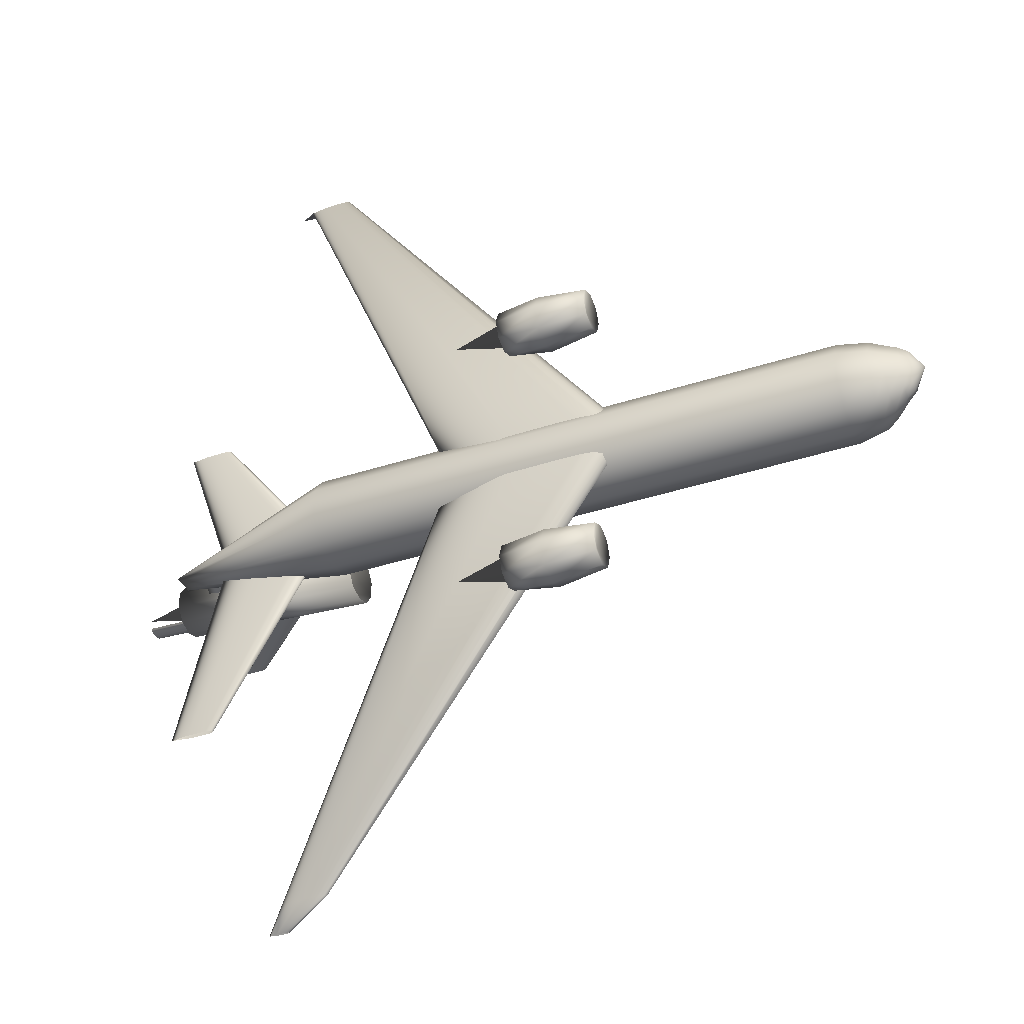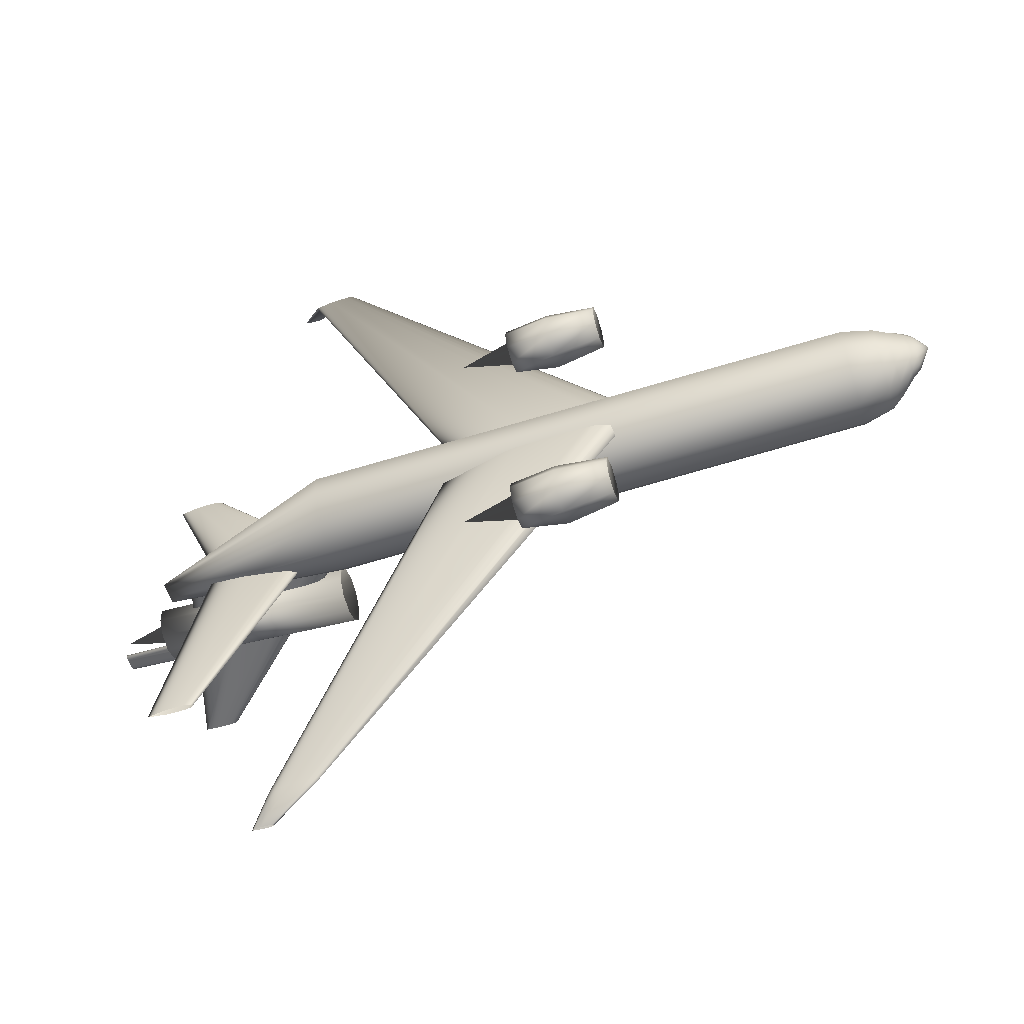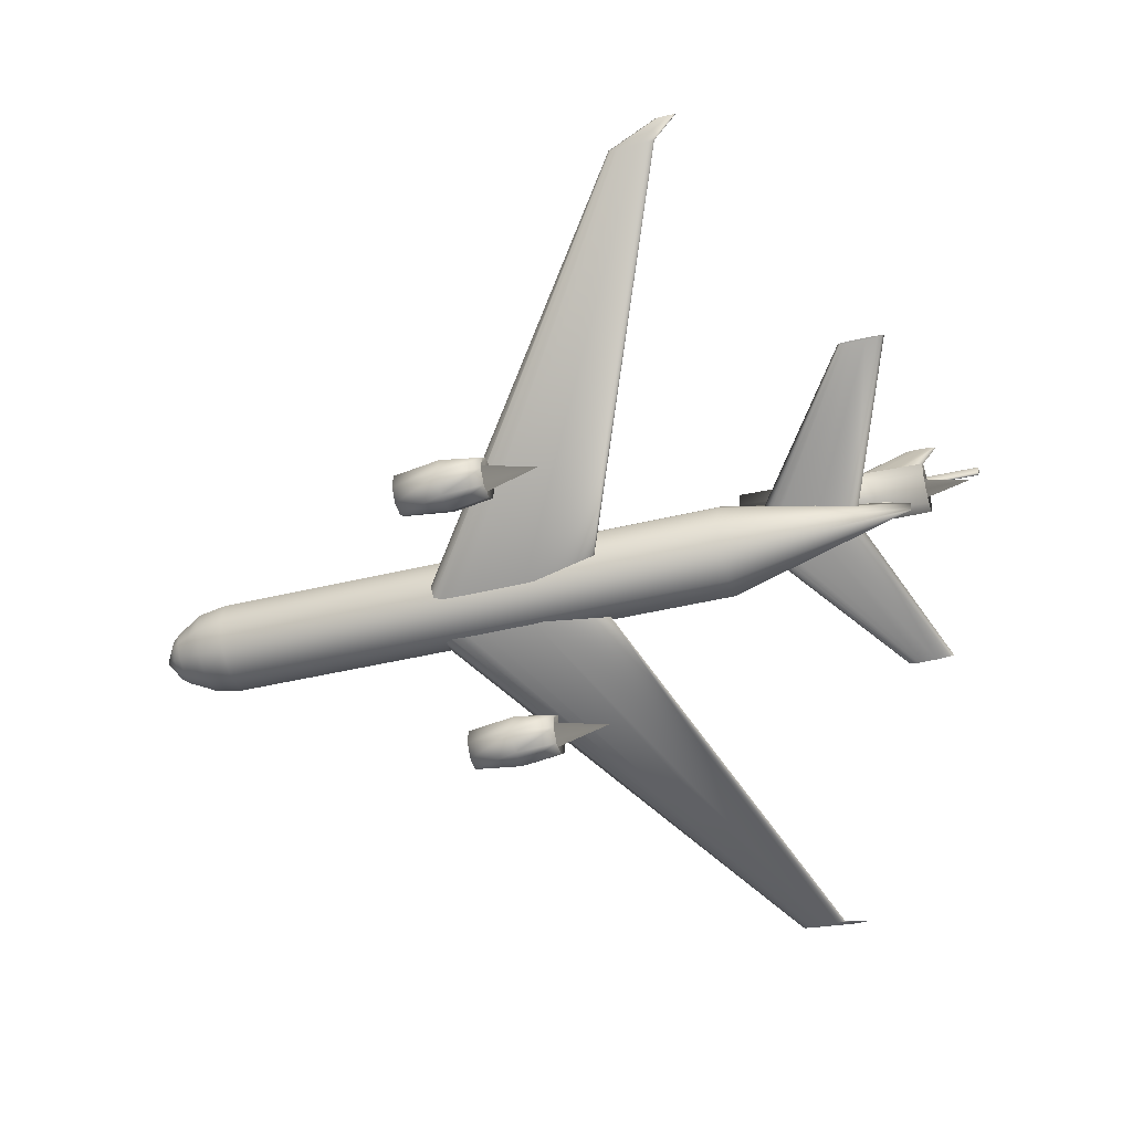
<metadata>
{"format":"obj","ext":"obj","renderer":"f3d","projection":"perspective","resolution":1024,"background":"white","views":[{"elev":-35.1,"azim":-149.5,"up":"+Y"},{"elev":-55.0,"azim":-154.0,"up":"+Y"},{"elev":-72.0,"azim":13.0,"up":"+Z"}]}
</metadata>
<code>
v -0.3909 0.06027 -0.01716
v 0.2326 0.8567 -0.06642
v -0.3712 0.05962 -0.00663
v 0.2372 0.8566 -0.06625
v -0.3529 0.05914 -0.005945
v 0.2417 0.8565 -0.0667
v -0.3347 0.05866 -0.005261
v 0.2507 0.8563 -0.0678
v -0.3168 0.05822 -0.007037
v -0.2812 0.05737 -0.01141
v 0.3127 0.8549 -0.08235
v -0.1748 0.05486 -0.02862
v 0.2761 0.8558 -0.08207
v -0.03555 0.05184 -0.06907
v -0.1805 0.05556 -0.06799
v 0.2402 0.8567 -0.07704
v -0.2874 0.05812 -0.05405
v -0.3228 0.05895 -0.04804
v -0.3404 0.05936 -0.04462
v -0.3577 0.05972 -0.03875
v -0.375 0.06008 -0.03287
v 0.3278 0.8867 -0.03669
v 0.223 0.857 -0.06925
v 0.3256 0.8868 -0.03788
v 0.3299 0.8867 -0.03662
v 0.228 0.8568 -0.0666
v 0.3319 0.8866 -0.03654
v 0.334 0.8866 -0.03674
v 0.338 0.8865 -0.03723
v 0.35 0.8862 -0.03918
v 0.3657 0.8858 -0.04374
v 0.2775 0.8556 -0.07215
v 0.3493 0.8863 -0.04361
v 0.3373 0.8865 -0.04204
v 0.3333 0.8866 -0.04136
v 0.2491 0.8565 -0.07856
v 0.3313 0.8867 -0.04098
v 0.3294 0.8867 -0.04032
v 0.2357 0.8568 -0.07618
v 0.3274 0.8868 -0.03965
v 0.2314 0.8569 -0.0747
v 0.227 0.857 -0.07322
v 0.5643 0.3444 0.01145
v 0.5592 0.3446 0.008691
v 0.5691 0.3443 0.01163
v 0.5739 0.3441 0.01181
v 0.5786 0.344 0.01134
v 0.5879 0.3438 0.0102
v 0.3307 -0.003612 -0.00423
v 0.6158 0.3431 0.005687
v 0.3529 -0.004146 -0.006952
v 0.6522 0.3423 -0.004908
v 0.4191 -0.005704 -0.01767
v 0.6143 0.3433 -0.004623
v 0.5863 0.344 -0.000973
v 0.577 0.3442 0.000601
v 0.5724 0.3443 0.001496
v 0.327 -0.003159 -0.02976
v 0.5679 0.3444 0.003035
v 0.316 -0.002906 -0.02763
v 0.5633 0.3445 0.004575
v 0.7798 -0.02131 0.08376
v 0.7809 -0.01636 0.07715
v 0.7782 -0.02227 0.07308
v 0.7808 -0.01841 0.0904
v 0.7809 -0.01468 0.09045
v 0.7801 -0.01154 0.0839
v 0.7785 -0.0102 0.07325
v 0.7769 -0.01116 0.06256
v 0.7759 -0.01406 0.05593
v 0.7758 -0.01779 0.05587
v 0.7767 -0.02093 0.06243
v 0.5614 -0.01142 0.1288
v 0.5593 -0.01116 0.1145
v 0.5627 -0.01158 0.1377
v 0.5572 -0.01091 0.1002
v 0.5559 -0.01076 0.09138
v 0.6312 -0.03388 0.06822
v 0.756 -0.01508 0.03197
v 0.6285 -0.03863 0.05016
v 0.6332 -0.0208 0.07952
v 0.6336 -0.00438 0.07976
v 0.6323 0.009098 0.06882
v 0.6299 0.01449 0.05091
v 0.6271 0.009736 0.03285
v 0.6251 -0.003348 0.02154
v 0.6247 -0.01976 0.02131
v 0.626 -0.03324 0.03225
v 0.6702 -0.05629 0.07838
v 0.6654 -0.06583 0.04742
v 0.6736 -0.03022 0.09779
v 0.6745 0.00243 0.09825
v 0.6724 0.02918 0.07957
v 0.6682 0.03981 0.0489
v 0.6634 0.03027 0.01794
v 0.66 0.004198 -0.001478
v 0.6591 -0.02845 -0.001934
v 0.6612 -0.0552 0.01674
v 0.2905 -0.05127 0.157
v 0.2854 -0.06163 0.1238
v 0.2942 -0.02295 0.1779
v 0.2952 0.01249 0.1784
v 0.2929 0.04153 0.1583
v 0.2884 0.05307 0.1254
v 0.2833 0.0427 0.09211
v 0.2795 0.01439 0.07125
v 0.2786 -0.02105 0.07075
v 0.2809 -0.05009 0.09081
v 0.3756 -0.006477 0.1181
v 0.6602 -0.0186 0.3099
v 0.2385 -0.00145 0.01117
v 0.6569 -0.01642 0.3104
v 0.6636 -0.01921 0.3094
v 0.2548 -0.01211 0.008611
v 0.6669 -0.01981 0.3089
v 0.2712 -0.01507 0.006163
v 0.6703 -0.02003 0.3084
v 0.2877 -0.01803 0.003714
v 0.6771 -0.02032 0.3074
v 0.3042 -0.01906 0.001292
v 0.6974 -0.02054 0.3045
v 0.3372 -0.02049 -0.003543
v 0.7245 -0.01802 0.3005
v 0.4363 -0.02156 -0.018
v 0.6975 -0.01423 0.3045
v 0.5688 -0.00929 -0.03709
v 0.6772 -0.01348 0.3075
v 0.4371 0.009248 -0.01757
v 0.6705 -0.01345 0.3085
v 0.338 0.01288 -0.003076
v 0.6671 -0.0135 0.309
v 0.305 0.01303 0.00174
v 0.6637 -0.01395 0.3095
v 0.2885 0.01278 0.004144
v 0.6603 -0.01439 0.31
v 0.2719 0.0106 0.006521
v 0.2553 0.008426 0.008898
v -0.3932 -0.02985 -0.01841
v 0.1789 -0.8554 -0.09318
v -0.3735 -0.03051 -0.007889
v 0.1884 -0.8557 -0.09035
v -0.3553 -0.03099 -0.007205
v 0.193 -0.8558 -0.09018
v -0.337 -0.03147 -0.00652
v -0.3191 -0.0319 -0.008296
v -0.2835 -0.03276 -0.01267
v -0.1771 -0.03526 -0.02988
v -0.03787 -0.03829 -0.07033
v -0.1829 -0.03456 -0.06925
v -0.2897 -0.032 -0.05531
v -0.3251 -0.03118 -0.0493
v -0.3428 -0.03077 -0.04589
v -0.36 -0.03041 -0.04001
v -0.3773 -0.03004 -0.03413
v 0.282 -0.8914 -0.06154
v 0.2798 -0.8913 -0.06273
v 0.1838 -0.8555 -0.09052
v 0.284 -0.8914 -0.06146
v 0.2861 -0.8915 -0.06139
v 0.2881 -0.8915 -0.06159
v 0.1976 -0.8559 -0.09063
v 0.2921 -0.8916 -0.06208
v 0.2065 -0.8561 -0.09173
v 0.3041 -0.8919 -0.06402
v 0.2334 -0.8567 -0.09607
v 0.3198 -0.8922 -0.06858
v 0.2685 -0.8575 -0.1063
v 0.3035 -0.8918 -0.06846
v 0.2319 -0.8566 -0.106
v 0.2914 -0.8915 -0.06689
v 0.205 -0.8559 -0.1025
v 0.2874 -0.8914 -0.06621
v 0.196 -0.8557 -0.101
v 0.2855 -0.8914 -0.06582
v 0.1916 -0.8556 -0.1001
v 0.2835 -0.8913 -0.06516
v 0.1872 -0.8555 -0.09863
v 0.2816 -0.8913 -0.0645
v 0.1829 -0.8554 -0.09714
v 0.2846 -0.002335 -0.01053
v 0.5461 -0.3635 0.001557
v 0.5409 -0.3633 -0.0012
v 0.2969 -0.002743 -0.003977
v 0.5509 -0.3636 0.001736
v 0.3082 -0.003042 -0.003551
v 0.5556 -0.3637 0.001915
v 0.3196 -0.003341 -0.003124
v 0.5603 -0.3639 0.00145
v 0.5697 -0.3641 0.000305
v 0.5975 -0.3647 -0.004204
v 0.634 -0.3655 -0.0148
v 0.5058 -0.007588 -0.04286
v 0.596 -0.3645 -0.01452
v 0.4156 -0.005269 -0.04218
v 0.568 -0.3639 -0.01086
v 0.349 -0.003676 -0.03351
v 0.5588 -0.3637 -0.00929
v 0.5541 -0.3636 -0.008395
v 0.5496 -0.3635 -0.006856
v 0.3052 -0.00268 -0.02398
v 0.5451 -0.3634 -0.005317
v 0.2945 -0.002453 -0.02032
v -0.9839 0.0287 0.1092
v -0.9571 -0.008232 0.1263
v -0.9597 -0.01644 0.1101
v -0.9551 0.01382 0.1366
v -0.9544 0.0413 0.137
v -0.9553 0.0637 0.1273
v -0.9574 0.07248 0.1113
v -0.96 0.06428 0.09504
v -0.962 0.04222 0.08476
v -0.9627 0.01475 0.08438
v -0.9618 -0.00766 0.09404
v -0.9396 -0.01972 0.1314
v -0.9432 -0.0304 0.1087
v -0.9369 0.009032 0.1458
v -0.9359 0.04488 0.1463
v -0.9372 0.07413 0.1327
v -0.9402 0.08561 0.1103
v -0.9438 0.07493 0.08752
v -0.9466 0.04618 0.07315
v -0.9475 0.01033 0.07265
v -0.9462 -0.01892 0.08621
v -0.9085 -0.03325 0.1515
v -0.9142 -0.04661 0.1147
v -0.9043 0.003036 0.1747
v -0.9031 0.04838 0.1753
v -0.9055 0.08547 0.1532
v -0.9104 0.1001 0.1168
v -0.9161 0.08677 0.07996
v -0.9204 0.05049 0.05682
v -0.9216 0.005136 0.05618
v -0.9192 -0.03195 0.0783
v -0.8822 -0.04501 0.1625
v -0.8894 -0.06078 0.1158
v -0.8769 -0.002086 0.1918
v -0.8755 0.05161 0.1925
v -0.8786 0.09555 0.1644
v -0.8849 0.113 0.1182
v -0.8921 0.0972 0.07157
v -0.8974 0.05427 0.04226
v -0.8988 0.000578 0.04151
v -0.8957 -0.04337 0.06961
v -0.8221 -0.05445 0.1636
v -0.8306 -0.07191 0.1079
v -0.8158 -0.006759 0.1986
v -0.8143 0.05294 0.1994
v -0.818 0.1018 0.1658
v -0.8256 0.1213 0.1106
v -0.8342 0.1038 0.05485
v -0.8404 0.05612 0.01989
v -0.842 -0.003576 0.01906
v -0.8382 -0.05248 0.05267
v 0.2451 -0.07958 0.01203
v 0.2363 -0.09695 -0.04536
v 0.2515 -0.03207 0.04801
v 0.2531 0.02742 0.04884
v 0.2492 0.07618 0.01421
v 0.2413 0.09558 -0.04267
v 0.2325 0.07821 -0.1001
v 0.2261 0.0307 -0.136
v 0.2246 -0.0288 -0.1369
v 0.2285 -0.07756 -0.1022
v 0.6202 -0.01072 -0.02958
v 0.6182 -0.01047 -0.0436
v 0.6215 -0.01087 -0.02092
v 0.6161 -0.01022 -0.05762
v 0.6149 -0.01007 -0.06628
v -0.3733 -0.2716 -0.06441
v -0.3807 -0.3027 -0.03728
v -0.3855 -0.315 -0.06805
v -0.378 -0.272 -0.02417
v -0.3791 -0.2409 -0.03641
v -0.3832 -0.2275 -0.06683
v -0.388 -0.2398 -0.0976
v -0.3906 -0.2705 -0.1107
v -0.3896 -0.3016 -0.09846
v -0.2807 -0.314 -0.04036
v -0.2868 -0.3298 -0.07988
v -0.2773 -0.2746 -0.02354
v -0.2786 -0.2346 -0.03926
v -0.2839 -0.2175 -0.07832
v -0.2901 -0.2333 -0.1178
v -0.2935 -0.2727 -0.1347
v -0.2921 -0.3127 -0.1189
v -0.1958 -0.3073 -0.06368
v -0.2006 -0.3197 -0.0947
v -0.1931 -0.2764 -0.05047
v -0.1942 -0.2451 -0.06281
v -0.1983 -0.2316 -0.09347
v -0.2032 -0.244 -0.1245
v -0.2058 -0.2749 -0.1377
v -0.2048 -0.3062 -0.1254
v -0.2141 -0.297 -0.0695
v -0.2172 -0.3055 -0.08953
v -0.2124 -0.2758 -0.06096
v -0.213 -0.2543 -0.0689
v -0.2157 -0.2451 -0.08868
v -0.2188 -0.2536 -0.1087
v -0.2206 -0.2748 -0.1172
v -0.2199 -0.2963 -0.1093
v -0.09452 -0.2782 -0.1052
v -0.3586 0.3019 -0.0564
v -0.3659 0.2707 -0.02926
v -0.3707 0.2584 -0.06003
v -0.3633 0.3014 -0.01616
v -0.3643 0.3326 -0.0284
v -0.3684 0.3459 -0.05881
v -0.3732 0.3337 -0.08958
v -0.3759 0.3029 -0.1027
v -0.3748 0.2718 -0.09045
v -0.2659 0.2594 -0.03235
v -0.272 0.2437 -0.07187
v -0.2625 0.2988 -0.01552
v -0.2638 0.3388 -0.03124
v -0.2691 0.3559 -0.0703
v -0.2753 0.3402 -0.1098
v -0.2787 0.3008 -0.1267
v -0.2773 0.2608 -0.1109
v -0.181 0.2661 -0.05567
v -0.1858 0.2538 -0.08669
v -0.1783 0.297 -0.04246
v -0.1794 0.3284 -0.0548
v -0.1836 0.3418 -0.08546
v -0.1884 0.3295 -0.1165
v -0.1911 0.2986 -0.1297
v -0.19 0.2672 -0.1174
v -0.1993 0.2765 -0.06149
v -0.2024 0.268 -0.08151
v -0.1976 0.2977 -0.05295
v -0.1982 0.3191 -0.06089
v -0.2009 0.3283 -0.08067
v -0.204 0.3199 -0.1007
v -0.2058 0.2987 -0.1092
v -0.2051 0.2772 -0.1013
v -0.07974 0.2952 -0.09714
f 26 1 23
f 2 3 26
f 4 5 2
f 6 7 4
f 8 9 6
f 32 10 8
f 11 12 32
f 13 14 11
f 36 15 13
f 16 17 36
f 39 18 16
f 41 19 39
f 42 20 41
f 23 21 42
f 3 1 26
f 5 3 2
f 7 5 4
f 9 7 6
f 10 9 8
f 12 10 32
f 14 12 11
f 15 14 13
f 17 15 36
f 18 17 16
f 19 18 39
f 20 19 41
f 21 20 42
f 1 21 23
f 22 23 24
f 25 26 22
f 27 2 25
f 28 4 27
f 29 6 28
f 30 8 29
f 31 32 30
f 33 11 31
f 34 13 33
f 35 36 34
f 37 16 35
f 38 39 37
f 40 41 38
f 24 42 40
f 26 23 22
f 2 26 25
f 4 2 27
f 6 4 28
f 8 6 29
f 32 8 30
f 11 32 31
f 13 11 33
f 36 13 34
f 16 36 35
f 39 16 37
f 41 39 38
f 42 41 40
f 23 42 24
f 43 180 44
f 45 183 43
f 46 185 45
f 47 187 46
f 48 49 47
f 50 51 48
f 52 53 50
f 54 192 52
f 55 194 54
f 56 196 55
f 57 58 56
f 59 60 57
f 61 200 59
f 44 202 61
f 183 180 43
f 185 183 45
f 187 185 46
f 49 187 47
f 51 49 48
f 53 51 50
f 192 53 52
f 194 192 54
f 196 194 55
f 58 196 56
f 60 58 57
f 200 60 59
f 202 200 61
f 180 202 44
f 62 63 64
f 65 63 62
f 66 63 65
f 67 63 66
f 68 63 67
f 69 63 68
f 70 63 69
f 71 63 70
f 72 63 71
f 64 63 72
f 73 64 74
f 75 62 73
f 73 66 75
f 74 67 73
f 76 68 74
f 77 69 76
f 76 71 77
f 74 72 76
f 78 79 80
f 81 79 78
f 82 79 81
f 83 79 82
f 84 79 83
f 85 79 84
f 86 79 85
f 87 79 86
f 88 79 87
f 80 79 88
f 89 80 90
f 91 78 89
f 92 81 91
f 93 82 92
f 94 83 93
f 95 84 94
f 96 85 95
f 97 86 96
f 98 87 97
f 90 88 98
f 99 90 100
f 101 89 99
f 102 91 101
f 103 92 102
f 104 93 103
f 105 94 104
f 106 95 105
f 107 96 106
f 108 97 107
f 100 98 108
f 62 64 73
f 65 62 75
f 66 65 75
f 67 66 73
f 68 67 74
f 69 68 76
f 70 69 77
f 71 70 77
f 72 71 76
f 64 72 74
f 78 80 89
f 81 78 91
f 82 81 92
f 83 82 93
f 84 83 94
f 85 84 95
f 86 85 96
f 87 86 97
f 88 87 98
f 80 88 90
f 89 90 99
f 91 89 101
f 92 91 102
f 93 92 103
f 94 93 104
f 95 94 105
f 96 95 106
f 97 96 107
f 98 97 108
f 90 98 100
f 99 100 109
f 101 99 109
f 102 101 109
f 103 102 109
f 104 103 109
f 105 104 109
f 106 105 109
f 107 106 109
f 108 107 109
f 100 108 109
f 110 111 112
f 113 114 110
f 115 116 113
f 117 118 115
f 119 120 117
f 121 122 119
f 123 124 121
f 125 126 123
f 127 128 125
f 129 130 127
f 131 132 129
f 133 134 131
f 135 136 133
f 112 137 135
f 114 111 110
f 116 114 113
f 118 116 115
f 120 118 117
f 122 120 119
f 124 122 121
f 126 124 123
f 128 126 125
f 130 128 127
f 132 130 129
f 134 132 131
f 136 134 133
f 137 136 135
f 111 137 112
f 138 157 139
f 140 141 157
f 142 143 141
f 144 161 143
f 145 163 161
f 146 165 163
f 147 167 165
f 148 169 167
f 149 171 169
f 150 173 171
f 151 175 173
f 152 177 175
f 153 179 177
f 154 139 179
f 138 140 157
f 140 142 141
f 142 144 143
f 144 145 161
f 145 146 163
f 146 147 165
f 147 148 167
f 148 149 169
f 149 150 171
f 150 151 173
f 151 152 175
f 152 153 177
f 153 154 179
f 154 138 139
f 139 155 156
f 157 158 155
f 141 159 158
f 143 160 159
f 161 162 160
f 163 164 162
f 165 166 164
f 167 168 166
f 169 170 168
f 171 172 170
f 173 174 172
f 175 176 174
f 177 178 176
f 179 156 178
f 139 157 155
f 157 141 158
f 141 143 159
f 143 161 160
f 161 163 162
f 163 165 164
f 165 167 166
f 167 169 168
f 169 171 170
f 171 173 172
f 173 175 174
f 175 177 176
f 177 179 178
f 179 139 156
f 180 181 182
f 183 184 181
f 185 186 184
f 187 188 186
f 49 189 188
f 51 190 189
f 53 191 190
f 192 193 191
f 194 195 193
f 196 197 195
f 58 198 197
f 60 199 198
f 200 201 199
f 202 182 201
f 180 183 181
f 183 185 184
f 185 187 186
f 187 49 188
f 49 51 189
f 51 53 190
f 53 192 191
f 192 194 193
f 194 196 195
f 196 58 197
f 58 60 198
f 60 200 199
f 200 202 201
f 202 180 182
f 203 204 205
f 203 206 204
f 203 207 206
f 203 208 207
f 203 209 208
f 203 210 209
f 203 211 210
f 203 212 211
f 203 213 212
f 203 205 213
f 205 214 215
f 204 216 214
f 206 217 216
f 207 218 217
f 208 219 218
f 209 220 219
f 210 221 220
f 211 222 221
f 212 223 222
f 213 215 223
f 215 224 225
f 214 226 224
f 216 227 226
f 217 228 227
f 218 229 228
f 219 230 229
f 220 231 230
f 221 232 231
f 222 233 232
f 223 225 233
f 225 234 235
f 224 236 234
f 226 237 236
f 227 238 237
f 228 239 238
f 229 240 239
f 230 241 240
f 231 242 241
f 232 243 242
f 233 235 243
f 235 244 245
f 234 246 244
f 236 247 246
f 237 248 247
f 238 249 248
f 239 250 249
f 240 251 250
f 241 252 251
f 242 253 252
f 243 245 253
f 245 254 255
f 244 256 254
f 246 257 256
f 247 258 257
f 248 259 258
f 249 260 259
f 250 261 260
f 251 262 261
f 252 263 262
f 253 255 263
f 255 264 265
f 254 266 264
f 257 264 266
f 258 265 264
f 259 267 265
f 260 268 267
f 262 267 268
f 263 265 267
f 205 204 214
f 204 206 216
f 206 207 217
f 207 208 218
f 208 209 219
f 209 210 220
f 210 211 221
f 211 212 222
f 212 213 223
f 213 205 215
f 215 214 224
f 214 216 226
f 216 217 227
f 217 218 228
f 218 219 229
f 219 220 230
f 220 221 231
f 221 222 232
f 222 223 233
f 223 215 225
f 225 224 234
f 224 226 236
f 226 227 237
f 227 228 238
f 228 229 239
f 229 230 240
f 230 231 241
f 231 232 242
f 232 233 243
f 233 225 235
f 235 234 244
f 234 236 246
f 236 237 247
f 237 238 248
f 238 239 249
f 239 240 250
f 240 241 251
f 241 242 252
f 242 243 253
f 243 235 245
f 245 244 254
f 244 246 256
f 246 247 257
f 247 248 258
f 248 249 259
f 249 250 260
f 250 251 261
f 251 252 262
f 252 253 263
f 253 245 255
f 255 254 264
f 254 256 266
f 256 257 266
f 257 258 264
f 258 259 265
f 259 260 267
f 260 261 268
f 261 262 268
f 262 263 267
f 263 255 265
f 269 270 271
f 269 272 270
f 269 273 272
f 269 274 273
f 269 275 274
f 269 276 275
f 269 277 276
f 269 271 277
f 271 278 279
f 270 280 278
f 272 281 280
f 273 282 281
f 274 283 282
f 275 284 283
f 276 285 284
f 277 279 285
f 279 286 287
f 278 288 286
f 280 289 288
f 281 290 289
f 282 291 290
f 283 292 291
f 284 293 292
f 285 287 293
f 287 294 295
f 286 296 294
f 288 297 296
f 289 298 297
f 290 299 298
f 291 300 299
f 292 301 300
f 293 295 301
f 271 270 278
f 270 272 280
f 272 273 281
f 273 274 282
f 274 275 283
f 275 276 284
f 276 277 285
f 277 271 279
f 279 278 286
f 278 280 288
f 280 281 289
f 281 282 290
f 282 283 291
f 283 284 292
f 284 285 293
f 285 279 287
f 287 286 294
f 286 288 296
f 288 289 297
f 289 290 298
f 290 291 299
f 291 292 300
f 292 293 301
f 293 287 295
f 295 294 302
f 294 296 302
f 296 297 302
f 297 298 302
f 298 299 302
f 299 300 302
f 300 301 302
f 301 295 302
f 303 304 305
f 303 306 304
f 303 307 306
f 303 308 307
f 303 309 308
f 303 310 309
f 303 311 310
f 303 305 311
f 305 312 313
f 304 314 312
f 306 315 314
f 307 316 315
f 308 317 316
f 309 318 317
f 310 319 318
f 311 313 319
f 313 320 321
f 312 322 320
f 314 323 322
f 315 324 323
f 316 325 324
f 317 326 325
f 318 327 326
f 319 321 327
f 321 328 329
f 320 330 328
f 322 331 330
f 323 332 331
f 324 333 332
f 325 334 333
f 326 335 334
f 327 329 335
f 305 304 312
f 304 306 314
f 306 307 315
f 307 308 316
f 308 309 317
f 309 310 318
f 310 311 319
f 311 305 313
f 313 312 320
f 312 314 322
f 314 315 323
f 315 316 324
f 316 317 325
f 317 318 326
f 318 319 327
f 319 313 321
f 321 320 328
f 320 322 330
f 322 323 331
f 323 324 332
f 324 325 333
f 325 326 334
f 326 327 335
f 327 321 329
f 329 328 336
f 328 330 336
f 330 331 336
f 331 332 336
f 332 333 336
f 333 334 336
f 334 335 336
f 335 329 336

</code>
